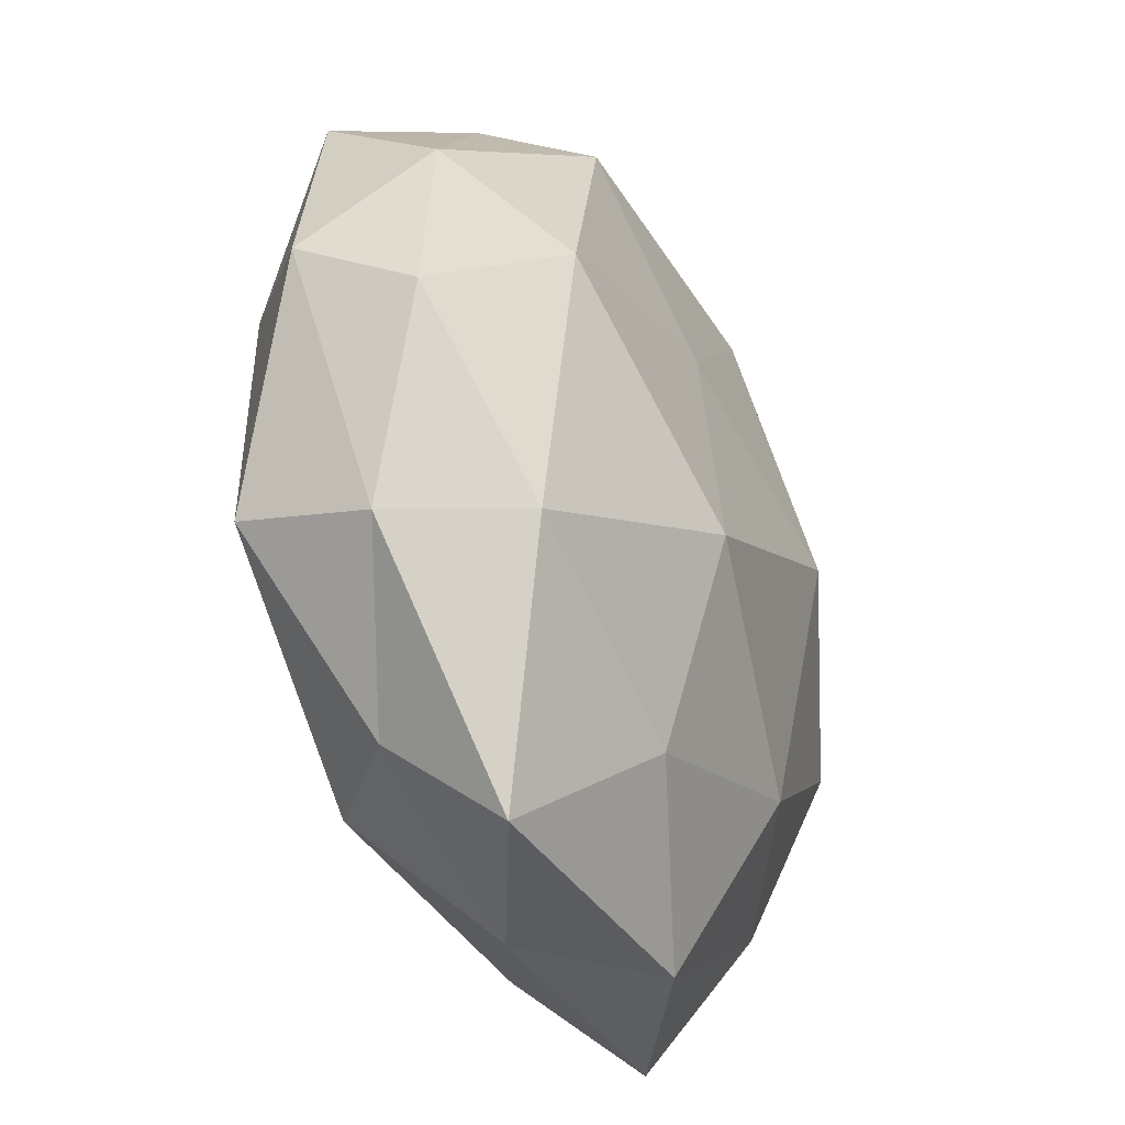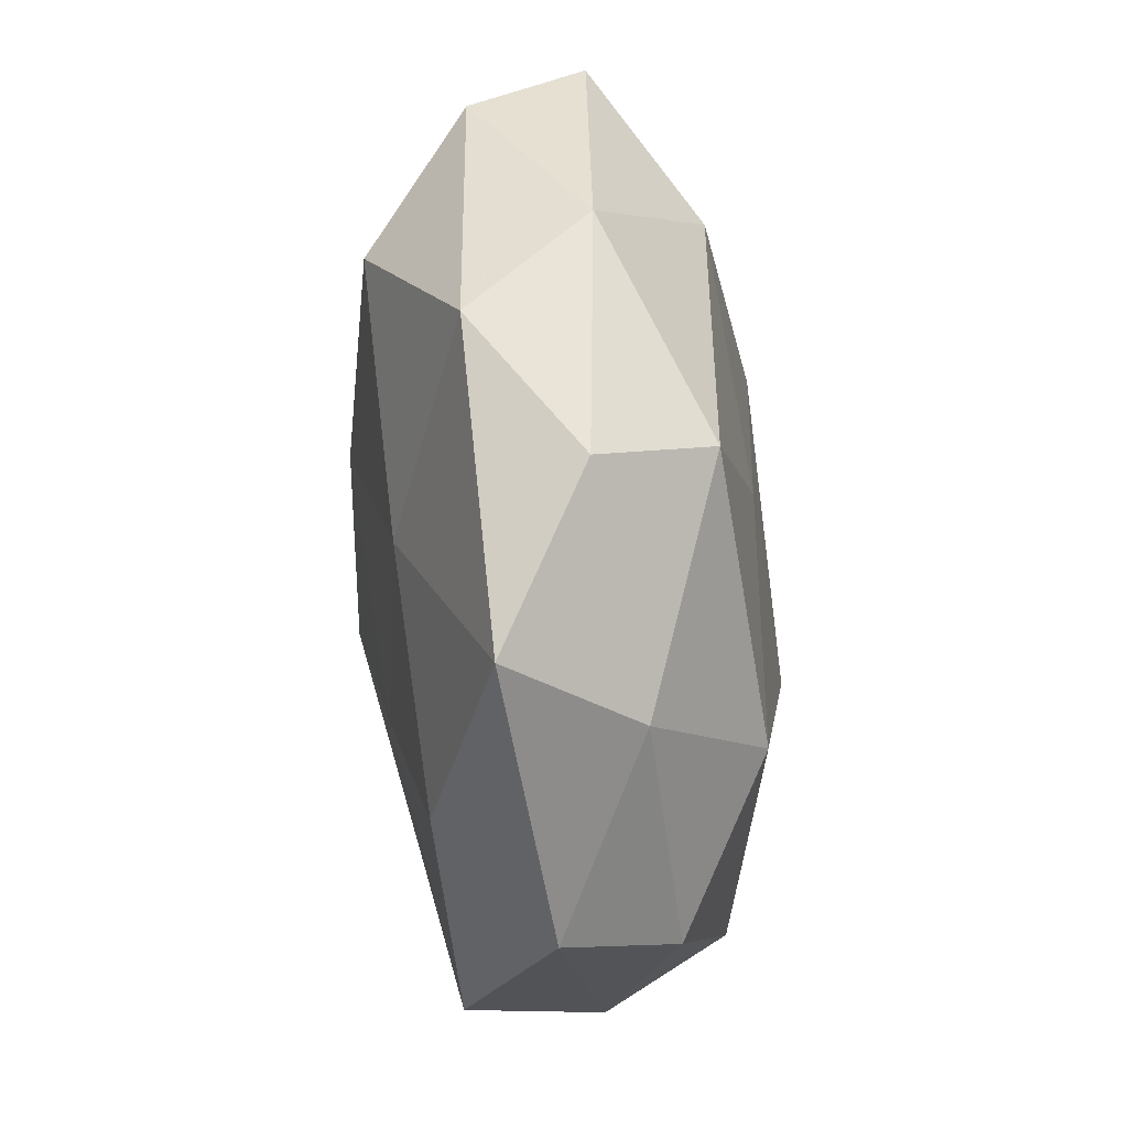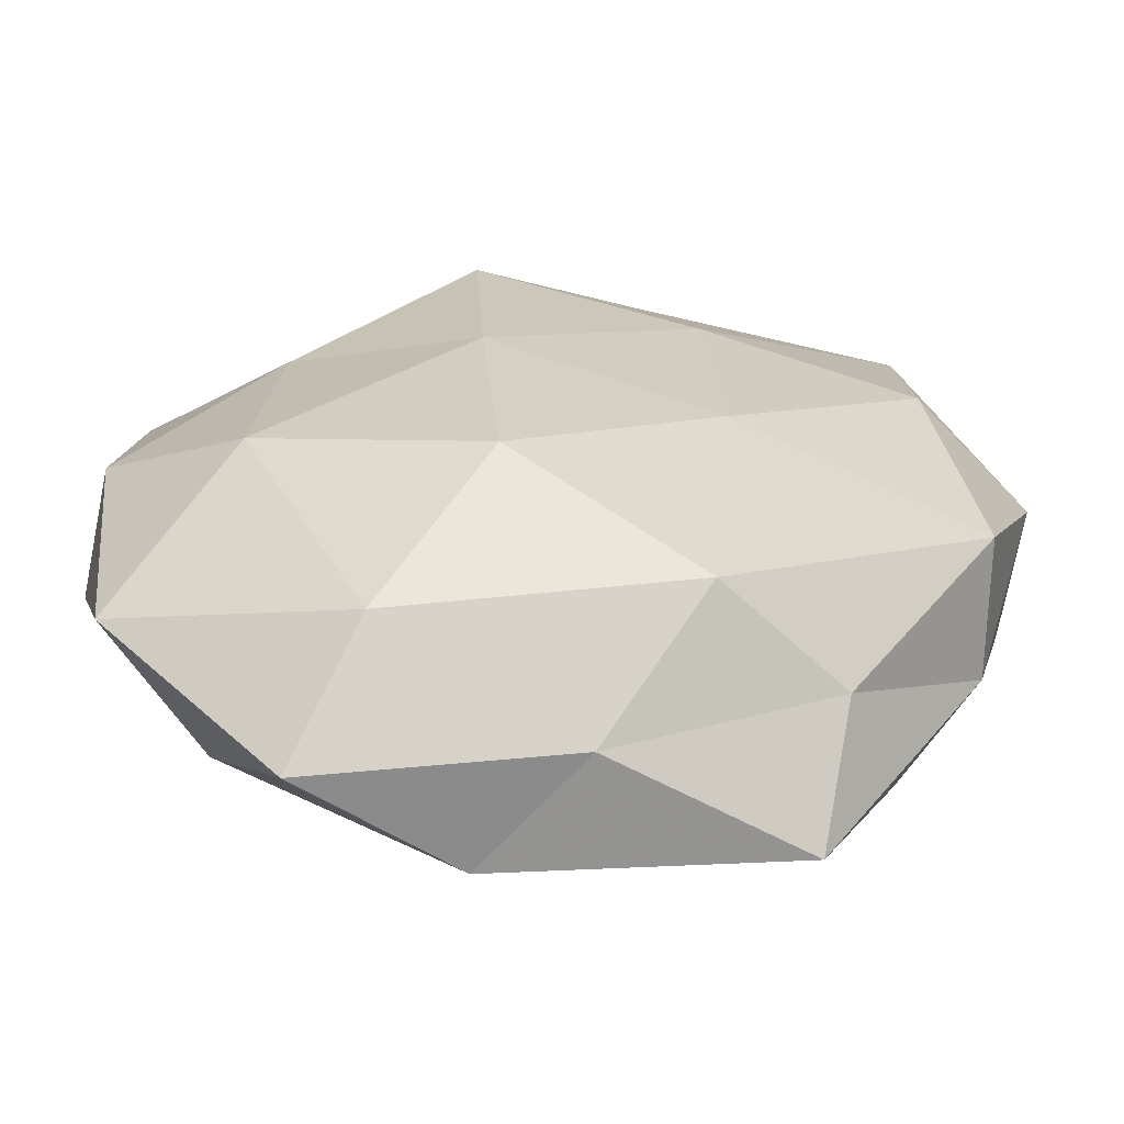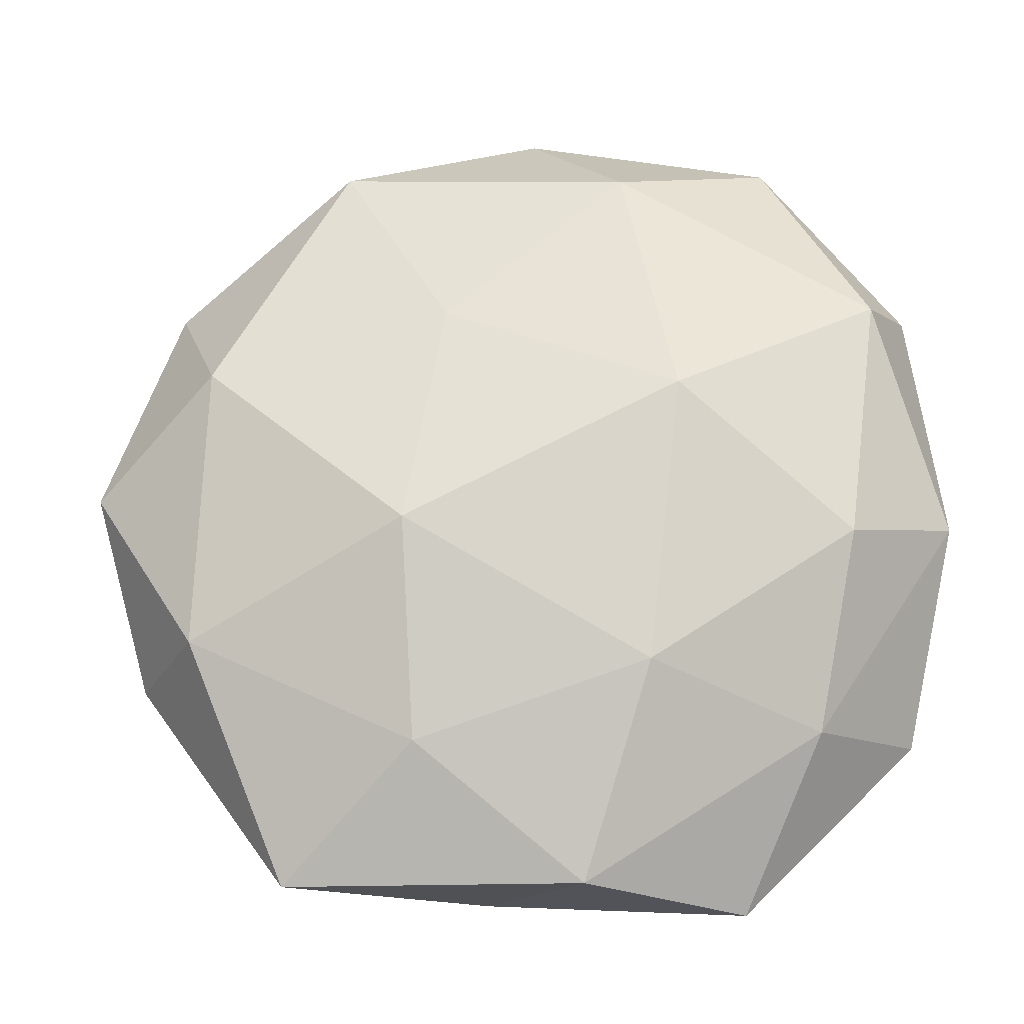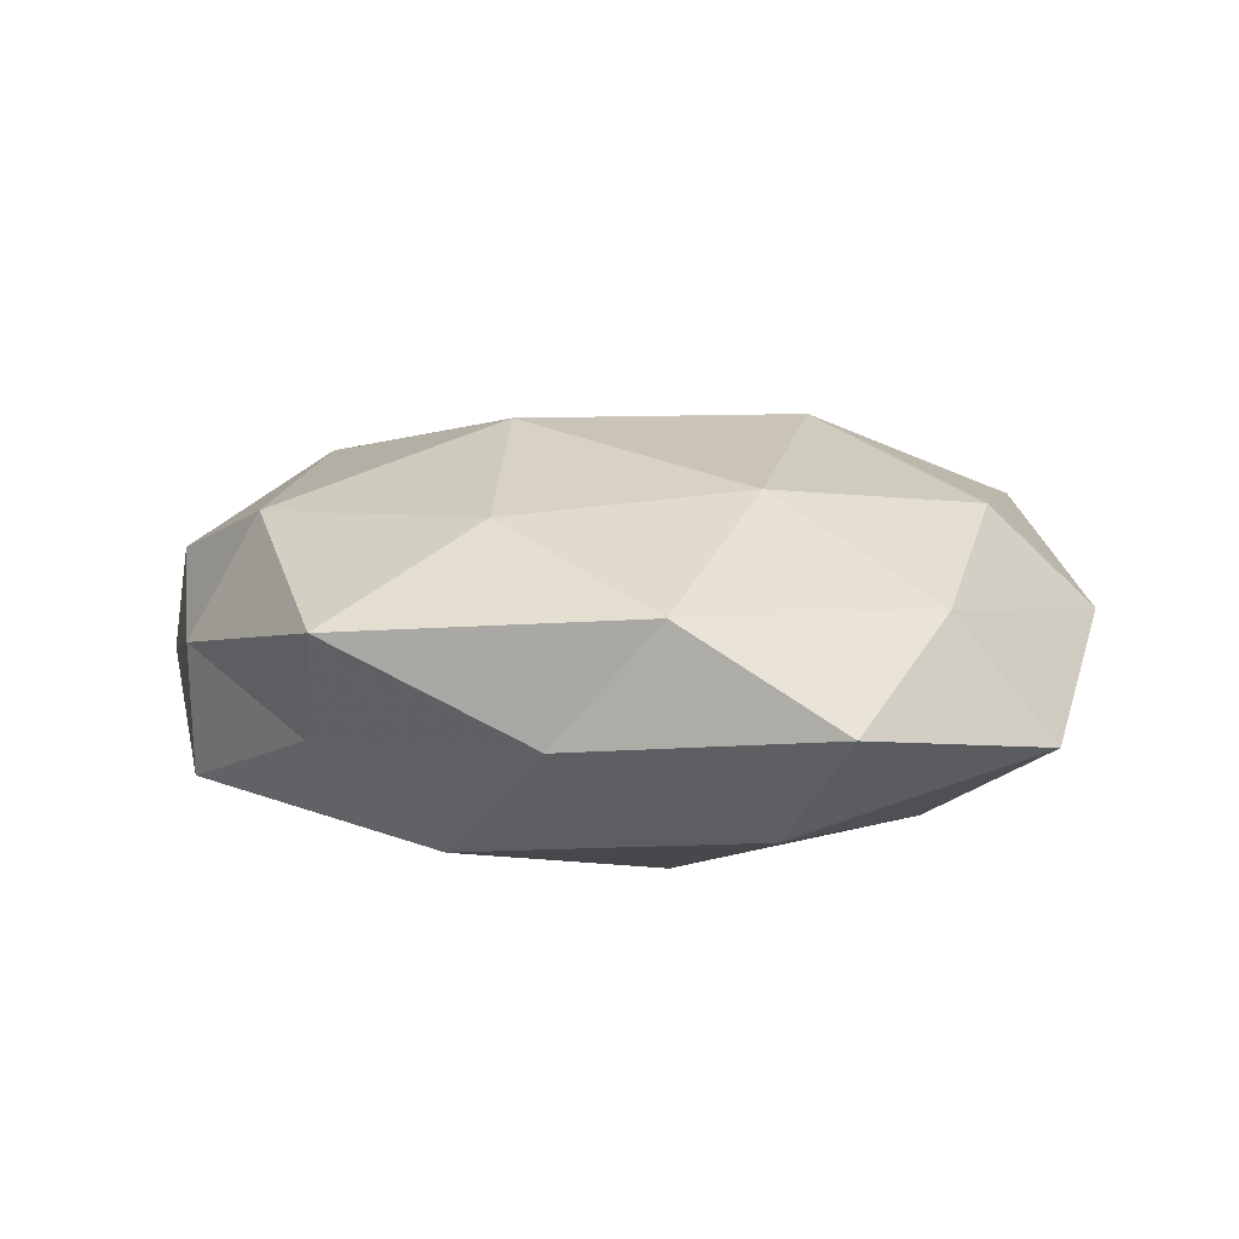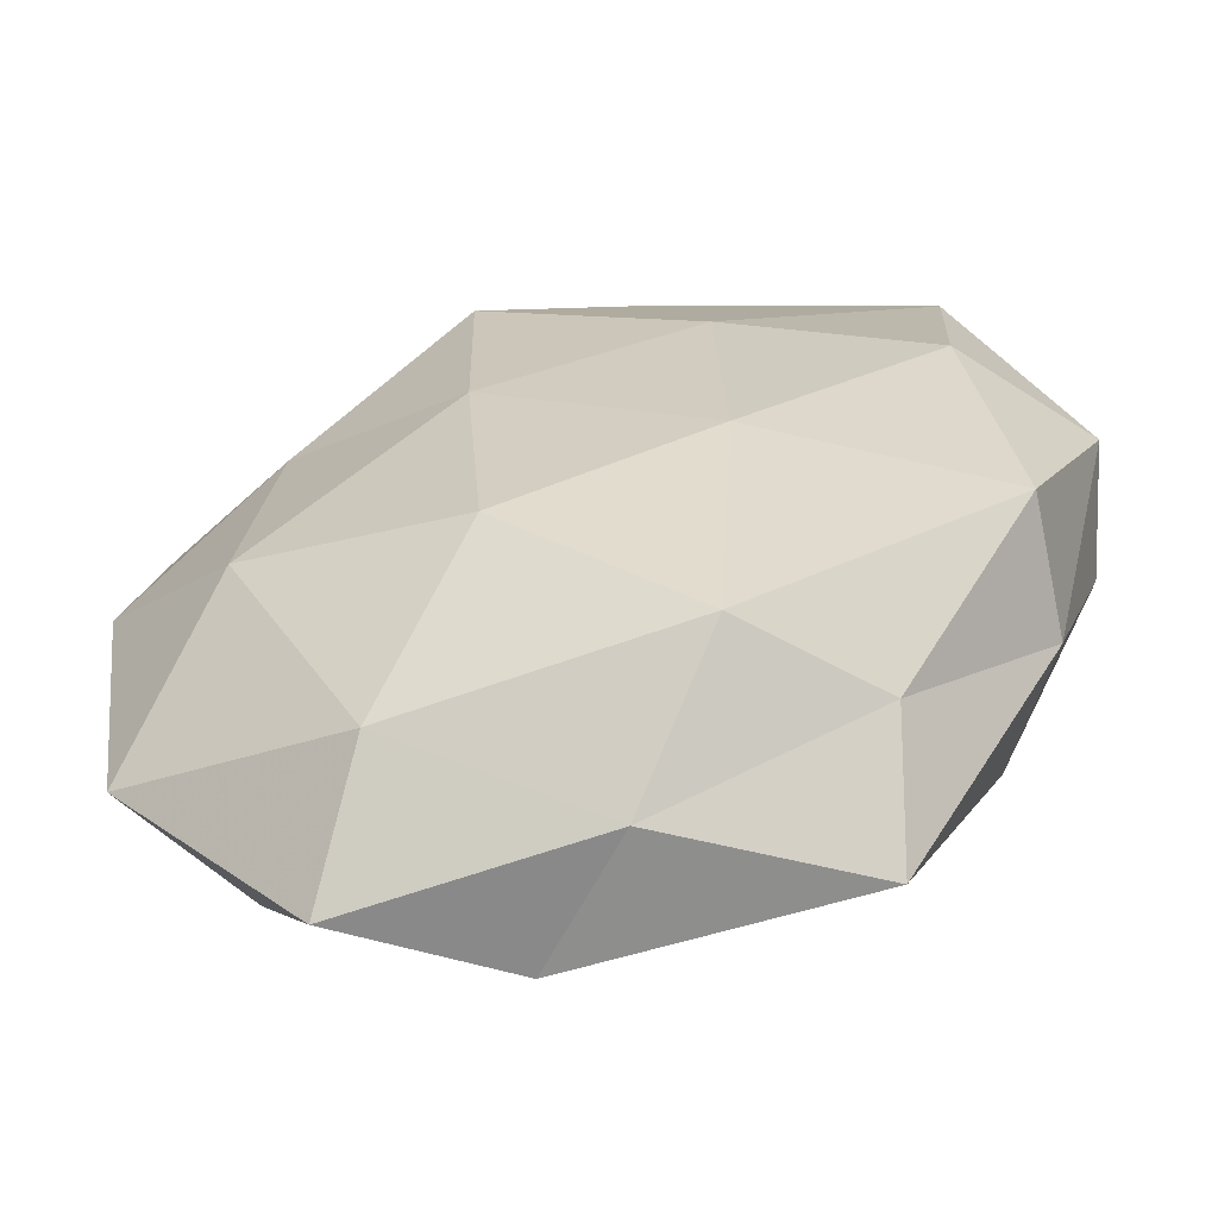
<metadata>
{"format":"obj","ext":"obj","renderer":"f3d","projection":"perspective","resolution":1024,"background":"white","views":[{"elev":-35.9,"azim":-64.8,"up":"+Y"},{"elev":50.8,"azim":-94.8,"up":"+Y"},{"elev":-62.4,"azim":178.4,"up":"+Y"},{"elev":-24.4,"azim":4.3,"up":"+Y"},{"elev":9.6,"azim":4.9,"up":"+Z"},{"elev":-60.4,"azim":-166.9,"up":"+Y"}]}
</metadata>
<code>
v 0.04899 -0.03109 -0.007438
v 0.03479 -0.01141 -0.01997
v 0.03696 -0.03379 0.007795
v 0.01933 -0.04235 -0.01564
v 0.05466 -0.005945 0.003671
v -0.007784 0.01839 0.02121
v -0.04769 -0.02421 0.001351
v -0.05348 -0.0006213 0.008779
v 0.05129 0.02716 -0.002584
v -0.01642 -0.0388 -0.01842
v -0.02156 0.04248 0.0147
v -0.03927 -0.02315 0.01623
v 0.02102 0.005746 0.02485
v 0.00894 0.01015 -0.02376
v -0.01899 -0.00469 -0.02106
v 0.03289 0.02055 -0.01538
v -0.01157 -0.03685 0.01749
v 0.033 0.04607 0.005833
v -0.02823 -0.05147 0.007427
v 0.01682 -0.02815 0.01974
v 0.0023 0.05351 0.003852
v -0.0431 0.01073 -0.01706
v -0.03763 0.0116 0.01934
v -0.04337 0.03753 -0.009726
v -0.04462 0.02701 0.00553
v 0.02722 -0.05354 -0.002228
v 0.01048 0.04054 -0.02031
v -0.05678 0.005908 -0.004672
v 0.008166 -0.05235 0.009603
v -0.02643 0.04794 0.001045
v 0.04172 -0.01096 0.01636
v 0.04583 0.02082 0.01373
v -0.0175 0.02579 -0.01907
v -0.01234 -0.01145 0.02565
v -0.04795 -0.02084 -0.01472
v -0.004296 -0.05105 -0.004654
v 0.05251 0.0006016 -0.009992
v -0.03104 -0.04053 -0.006071
v 0.01433 0.03892 0.01749
v -0.0104 0.05279 -0.0107
v 0.02476 0.04894 -0.008046
v 0.006359 -0.02042 -0.02457
f 4 2 1
f 5 3 1
f 7 12 8
f 16 2 14
f 19 12 7
f 19 17 12
f 6 11 23
f 8 12 23
f 23 25 8
f 11 25 23
f 1 3 26
f 26 4 1
f 27 16 14
f 7 8 28
f 22 28 24
f 28 8 25
f 28 25 24
f 19 29 17
f 29 3 20
f 17 29 20
f 29 26 3
f 21 30 11
f 11 30 25
f 24 25 30
f 5 31 3
f 20 3 31
f 31 13 20
f 32 5 9
f 18 32 9
f 32 31 5
f 32 13 31
f 15 33 14
f 15 22 33
f 24 33 22
f 14 33 27
f 13 6 34
f 12 17 34
f 13 34 20
f 20 34 17
f 23 34 6
f 12 34 23
f 35 15 10
f 35 22 15
f 7 28 35
f 35 28 22
f 10 4 36
f 36 4 26
f 36 29 19
f 36 26 29
f 1 2 37
f 37 5 1
f 9 5 37
f 16 37 2
f 9 37 16
f 38 19 7
f 38 7 35
f 38 35 10
f 38 10 36
f 38 36 19
f 39 11 6
f 39 6 13
f 21 11 39
f 18 21 39
f 39 13 32
f 18 39 32
f 21 40 30
f 30 40 24
f 40 33 24
f 40 27 33
f 9 16 41
f 18 9 41
f 18 41 21
f 41 16 27
f 41 40 21
f 41 27 40
f 4 42 2
f 10 42 4
f 14 2 42
f 10 15 42
f 42 15 14

</code>
